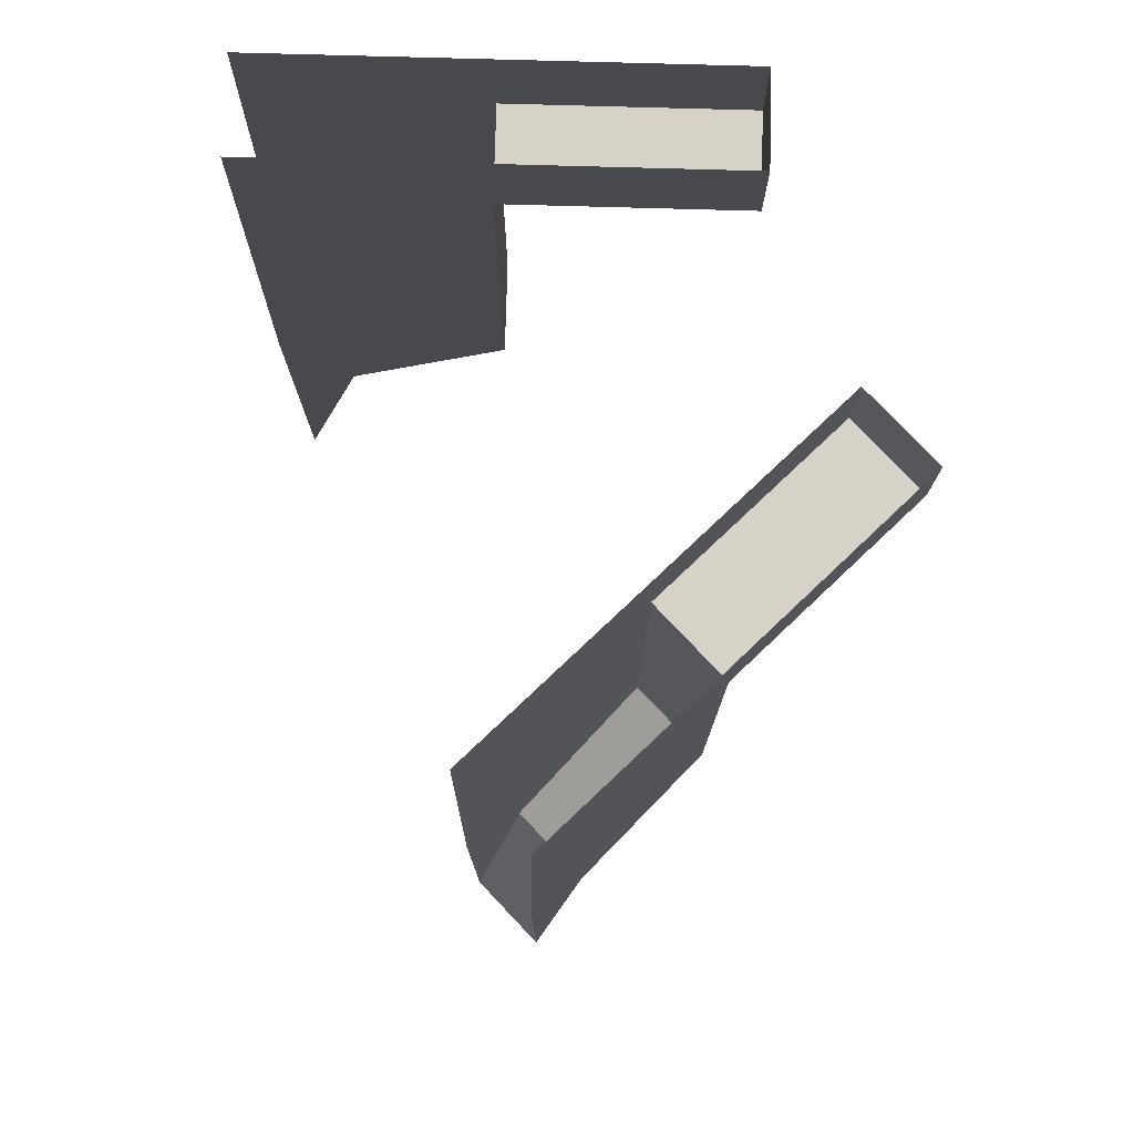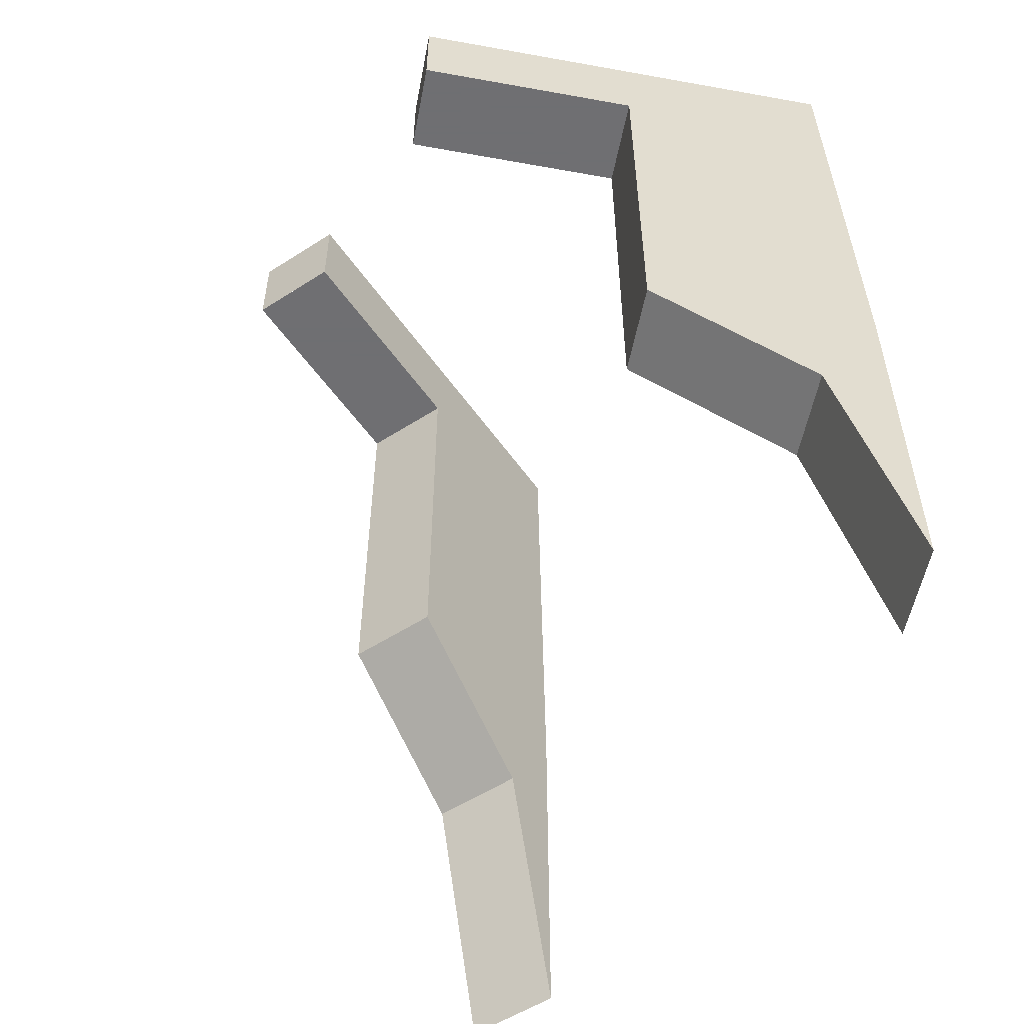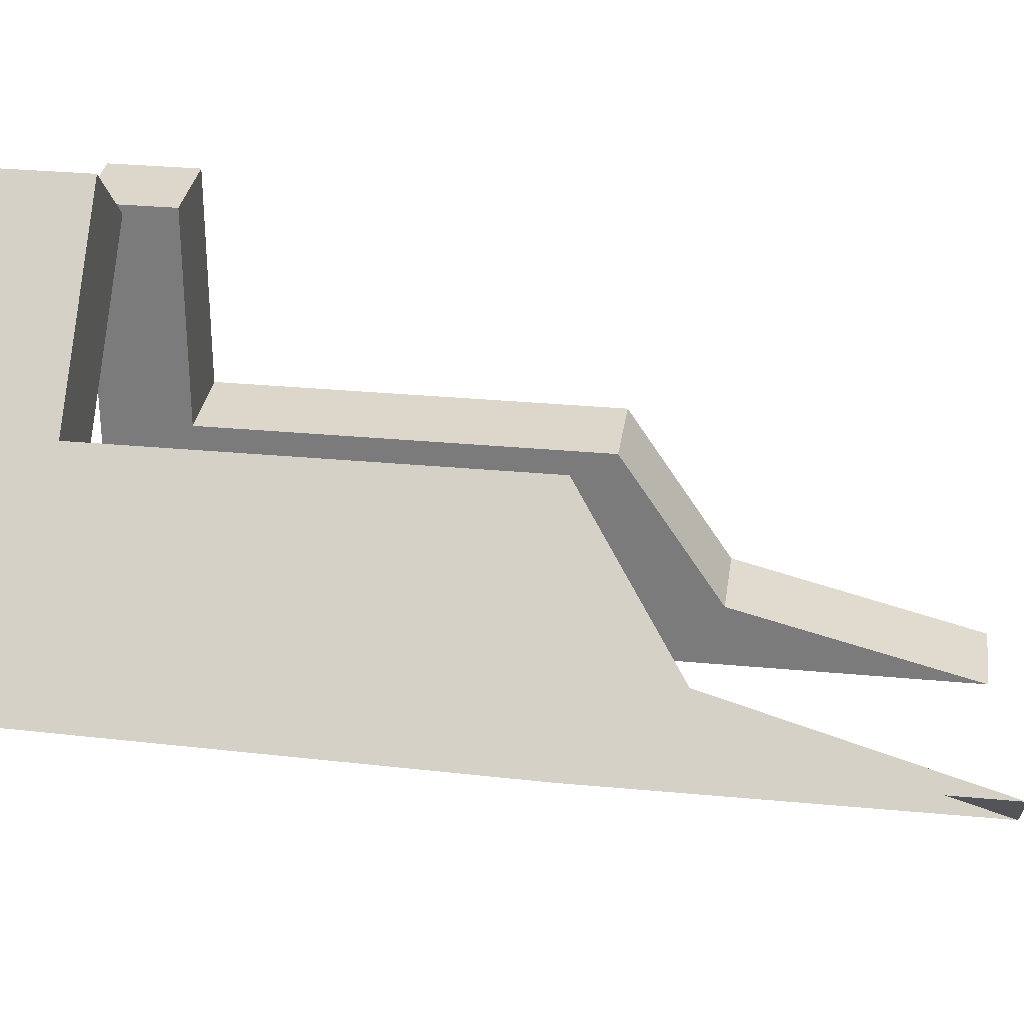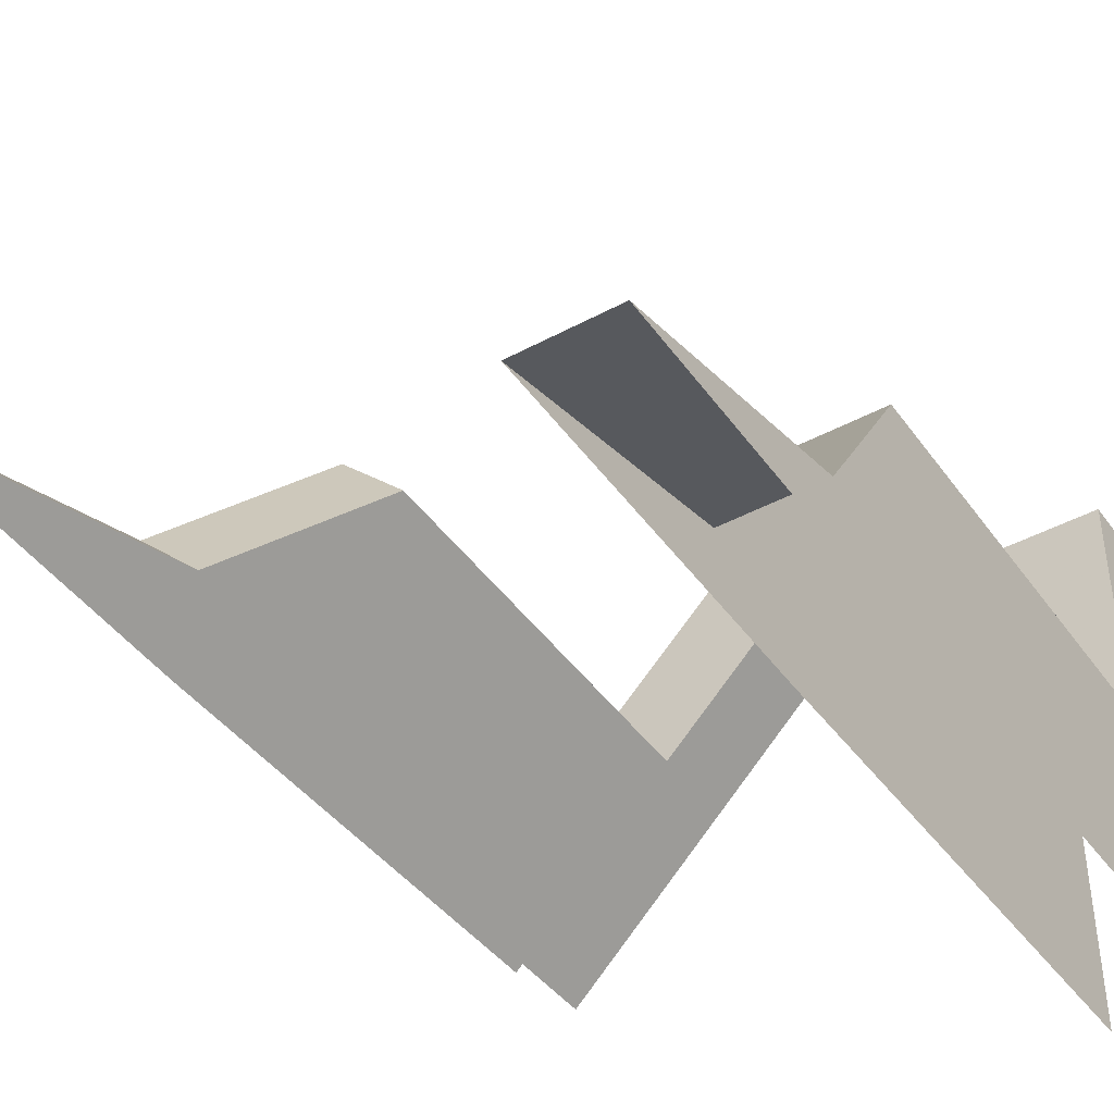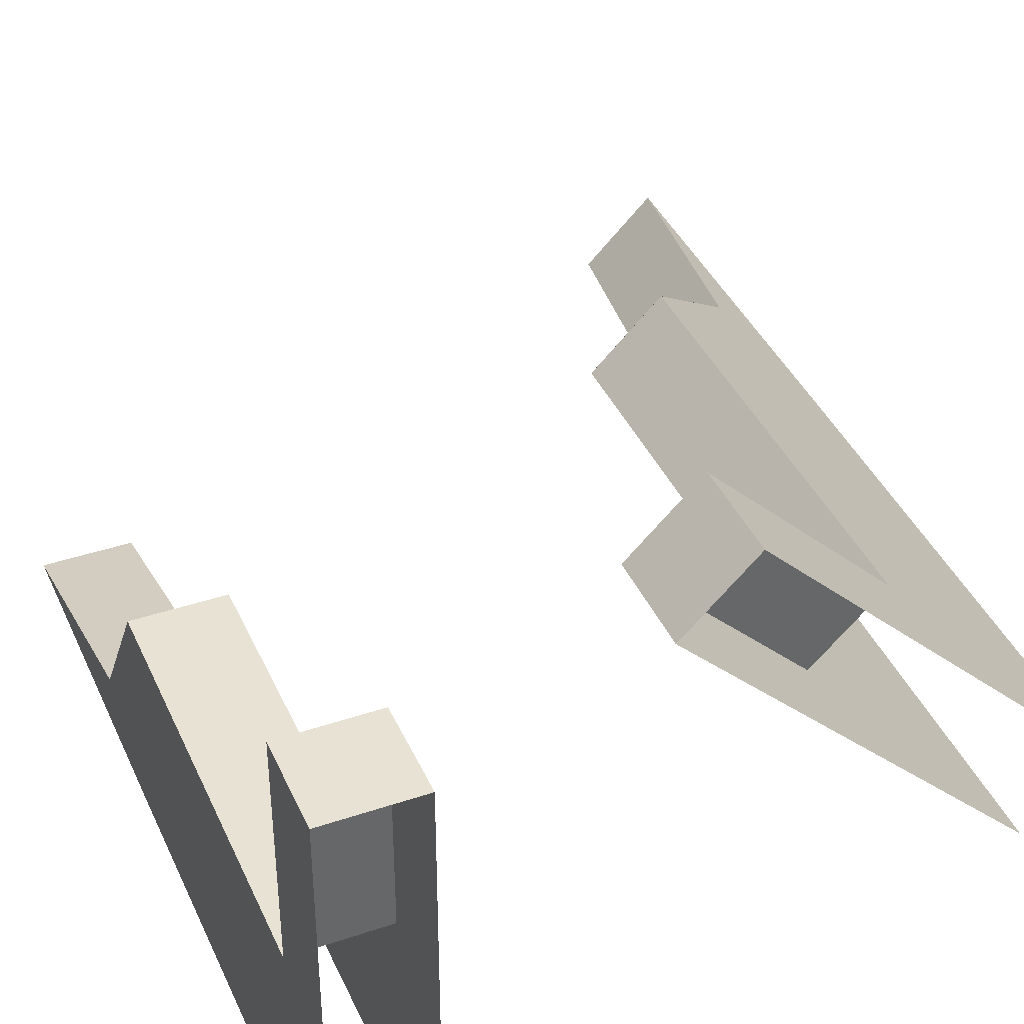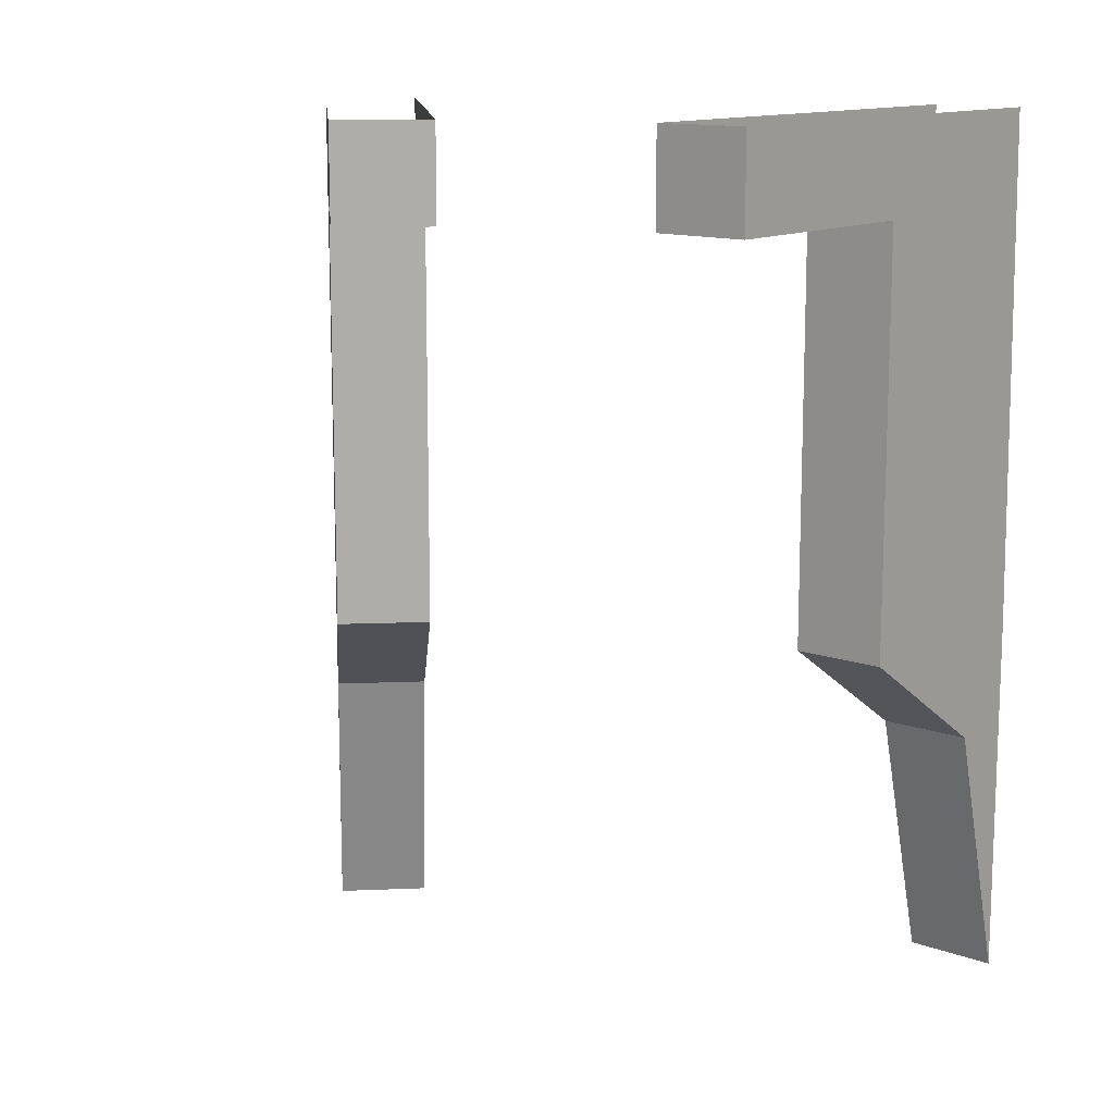
<metadata>
{"format":"obj","ext":"obj","renderer":"f3d","projection":"perspective","resolution":1024,"background":"white","views":[{"elev":77.5,"azim":91.6,"up":"+Z"},{"elev":-54.7,"azim":-100.8,"up":"+Z"},{"elev":30.4,"azim":97.8,"up":"+Y"},{"elev":-43.0,"azim":-147.3,"up":"+Y"},{"elev":39.8,"azim":-22.6,"up":"+Y"},{"elev":13.0,"azim":-140.5,"up":"+Z"}]}
</metadata>
<code>
v 0.05 -0.65 -2.1
v 0.05 -0.65 -2.55
v -0.05 -0.65 -2.55
v -0.05 -0.65 -2.1
v 0.05 -0.65 -2.1
v -0.05 -0.65 -2.1
v -0.05 -0.4 -2.1
v 0.05 -0.4 -2.1
v -0.05 -0.9 -2.55
v -0.05 -0.8268 -2.667
v -0.05 -0.65 -2.55
v -0.05 -0.9 -2.55
v -0.05 -0.9 -2.95
v -0.05 -0.8268 -2.667
v -0.05 -0.8268 -2.667
v -0.05 -0.65 -2.55
v 0.05 -0.65 -2.55
v 0.05 -0.8268 -2.667
v -0.05 -0.9 -2.95
v -0.05 -0.8268 -2.667
v 0.05 -0.8268 -2.667
v 0.05 -0.9 -2.95
v 0.05 -0.9 -2.55
v 0.05 -0.8268 -2.667
v 0.05 -0.65 -2.55
v 0.05 -0.9 -2.55
v 0.05 -0.9 -2.95
v 0.05 -0.8268 -2.667
v -0.05 -0.4 -2
v -0.05 -0.4 -2.1
v 0.05 -0.4 -2.1
v 0.05 -0.4 -2
v -0.05 -0.8901 -2
v -0.05 -0.4 -2
v -0.05 -0.4 -2.1
v -0.05 -0.65 -2.1
v -0.05 -0.8901 -2
v -0.05 -0.65 -2.1
v -0.05 -0.65 -2.55
v -0.05 -0.9 -2.55
v 0.05 -0.8901 -2
v 0.05 -0.65 -2.1
v 0.05 -0.4 -2.1
v 0.05 -0.4 -2
v 0.05 -0.8901 -2
v 0.05 -0.9 -2.55
v 0.05 -0.65 -2.55
v 0.05 -0.65 -2.1
v 0.495 -0.4243 -2.1
v 0.495 -0.4243 -2.55
v 0.4243 -0.495 -2.55
v 0.4243 -0.495 -2.1
v 0.495 -0.4243 -2.1
v 0.4243 -0.495 -2.1
v 0.2475 -0.3182 -2.1
v 0.3182 -0.2475 -2.1
v 0.601 -0.6717 -2.55
v 0.5492 -0.6199 -2.667
v 0.4243 -0.495 -2.55
v 0.601 -0.6717 -2.55
v 0.601 -0.6717 -2.95
v 0.5492 -0.6199 -2.667
v 0.5492 -0.6199 -2.667
v 0.4243 -0.495 -2.55
v 0.495 -0.4242 -2.55
v 0.62 -0.5492 -2.667
v 0.601 -0.6717 -2.95
v 0.5492 -0.6199 -2.667
v 0.62 -0.5492 -2.667
v 0.6717 -0.601 -2.95
v 0.6717 -0.601 -2.55
v 0.6199 -0.5492 -2.667
v 0.495 -0.4243 -2.55
v 0.6717 -0.601 -2.55
v 0.6717 -0.601 -2.95
v 0.6199 -0.5492 -2.667
v 0.2475 -0.3182 -2
v 0.2475 -0.3182 -2.1
v 0.3182 -0.2475 -2.1
v 0.3182 -0.2475 -2
v 0.594 -0.6647 -2
v 0.2475 -0.3182 -2
v 0.2475 -0.3182 -2.1
v 0.4243 -0.495 -2.1
v 0.6647 -0.594 -2
v 0.495 -0.4243 -2.1
v 0.3182 -0.2475 -2.1
v 0.3182 -0.2475 -2
v 0.594 -0.6647 -2
v 0.4243 -0.495 -2.1
v 0.4243 -0.495 -2.55
v 0.601 -0.6717 -2.55
v 0.6647 -0.594 -2
v 0.6717 -0.601 -2.55
v 0.495 -0.4243 -2.55
v 0.495 -0.4243 -2.1
g mesh7098264
f 1 2 3
f 3 4 1
f 5 6 7
f 7 8 5
g mesh7098266
f 9 11 10
f 12 14 13
g mesh7098270
f 15 16 17
f 17 18 15
f 19 20 21
f 21 22 19
g mesh7098274
f 23 24 25
f 26 27 28
g mesh7098276
f 29 31 30
f 31 29 32
f 33 34 35
f 35 36 33
f 37 38 39
f 39 40 37
f 41 42 43
f 43 44 41
f 45 46 47
f 47 48 45
g mesh7098278
f 49 50 51
f 51 52 49
f 53 54 55
f 55 56 53
g mesh7098280
f 57 59 58
f 60 62 61
g mesh7098284
f 63 64 65
f 65 66 63
f 67 68 69
f 69 70 67
g mesh7098288
f 71 72 73
f 74 75 76
g mesh7098290
f 77 79 78
f 79 77 80
f 81 82 83
f 83 84 81
f 85 86 87
f 87 88 85
f 89 90 91
f 91 92 89
f 93 94 95
f 95 96 93

</code>
